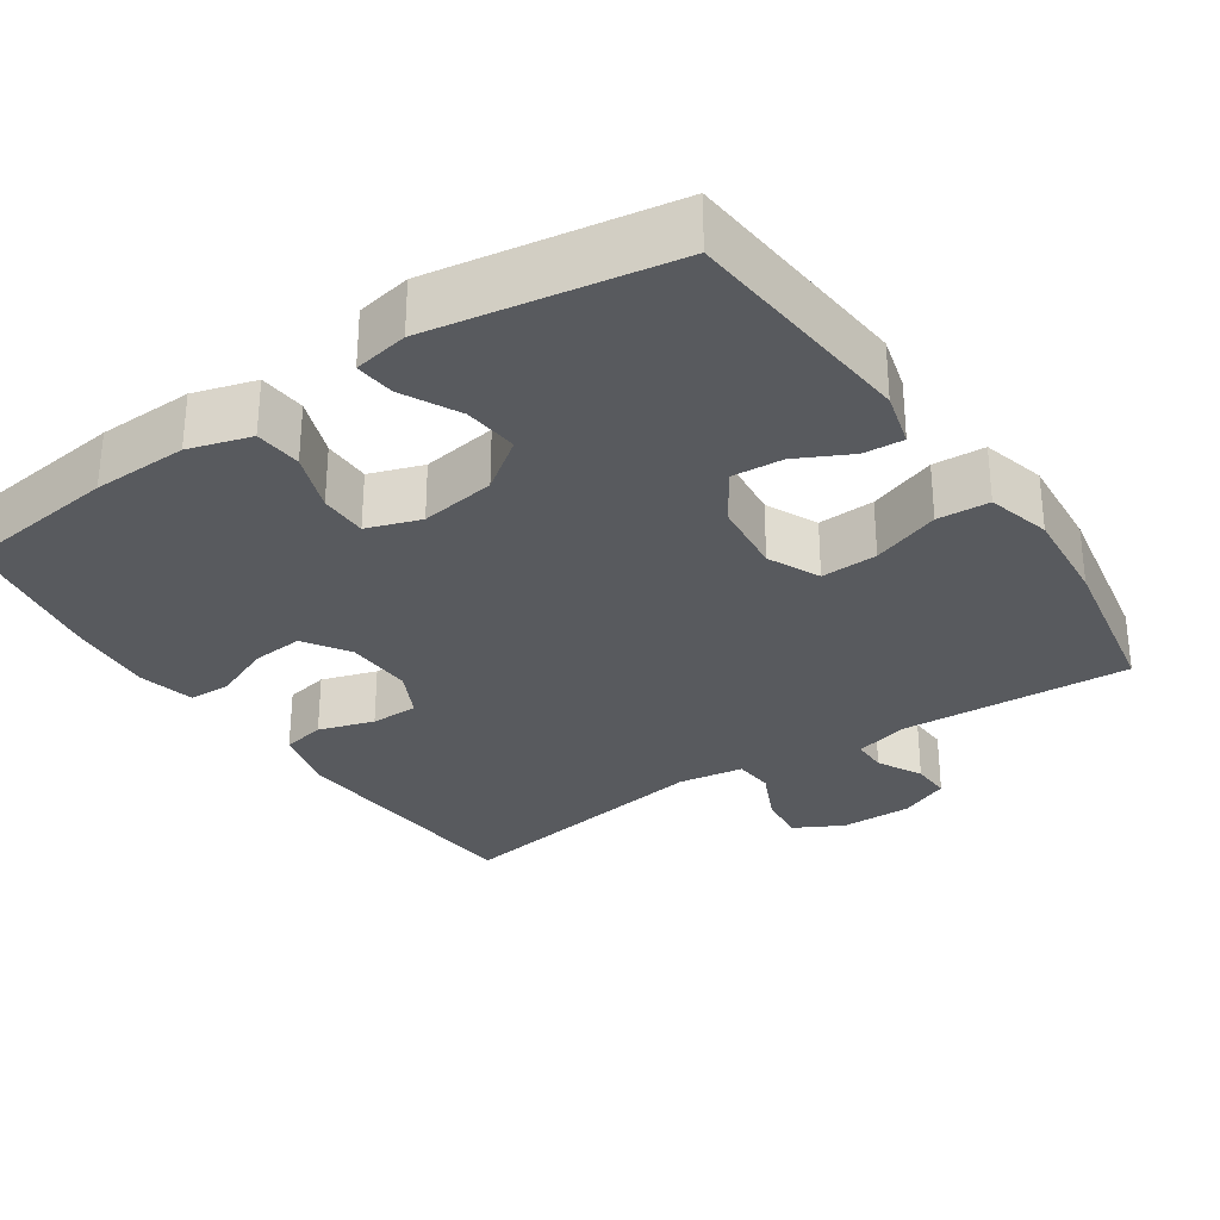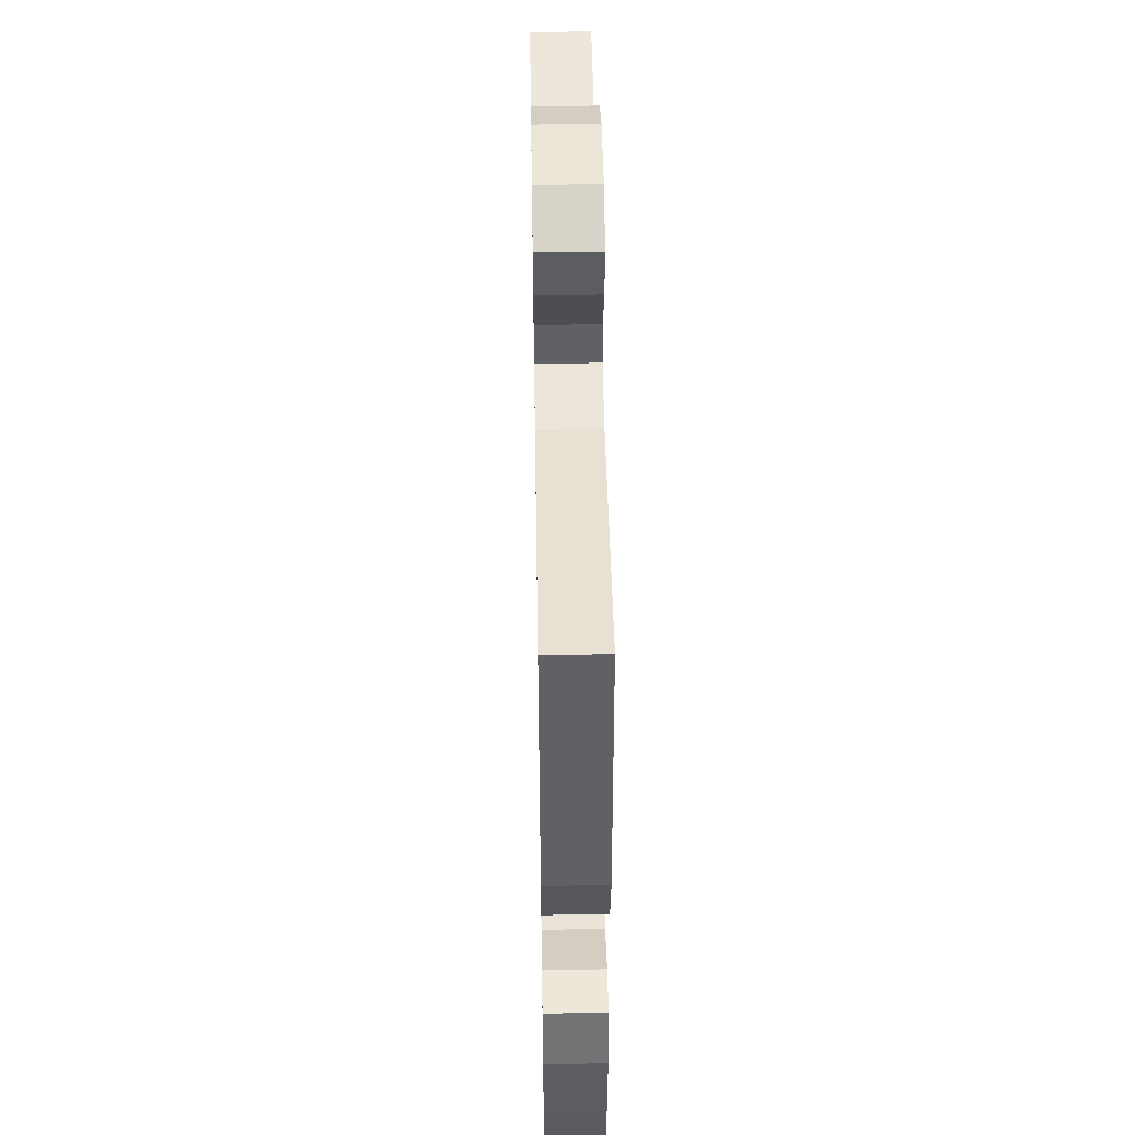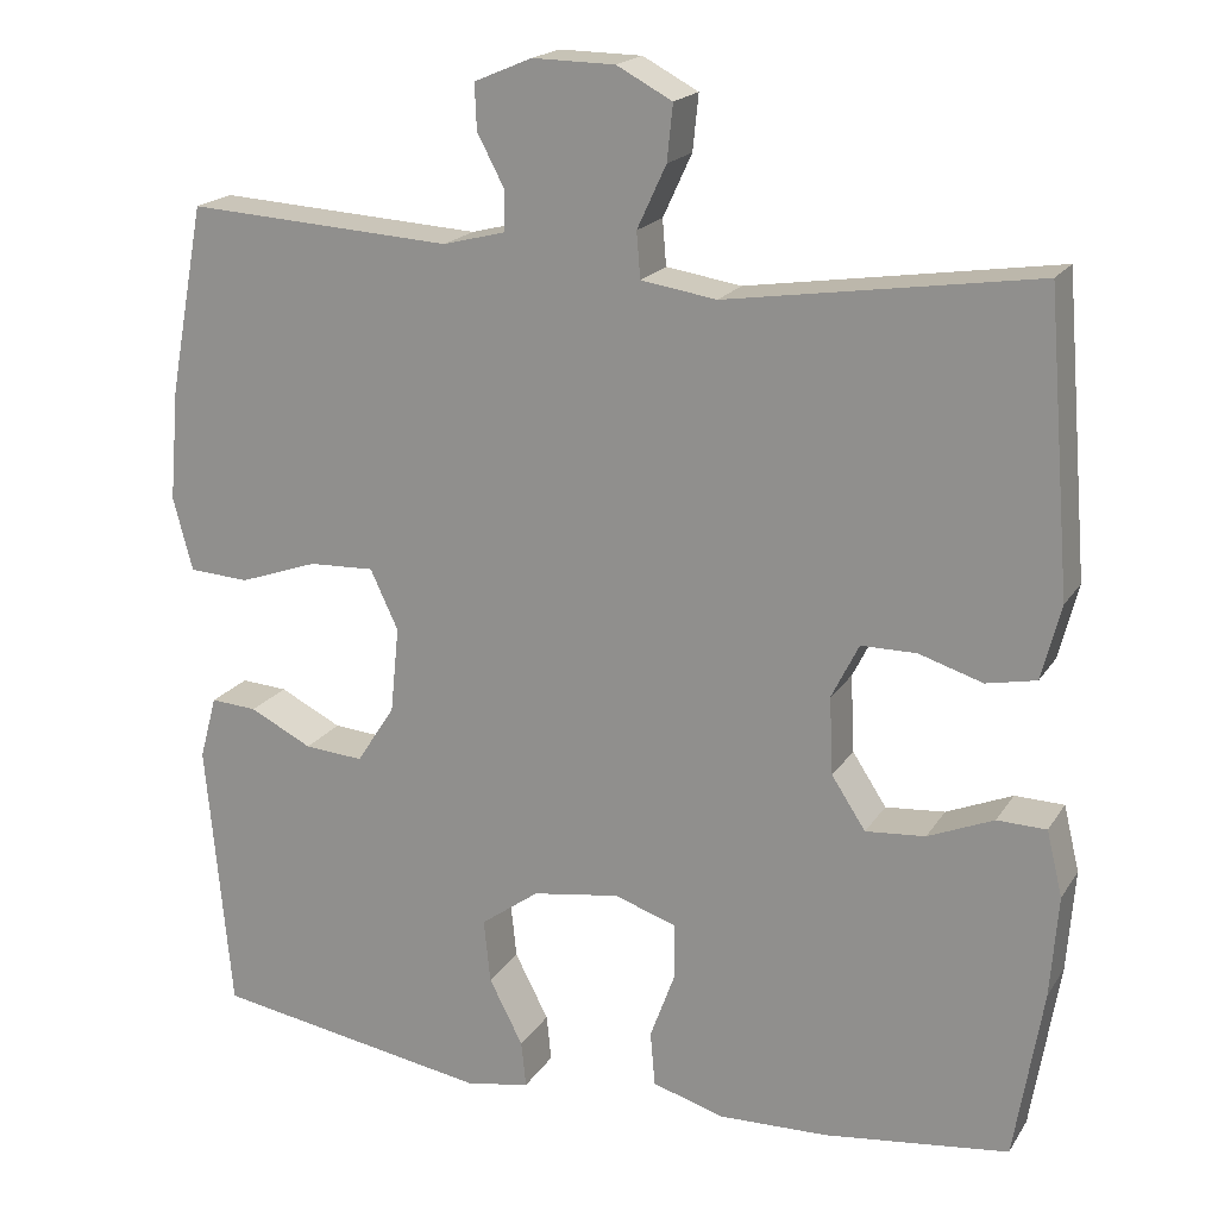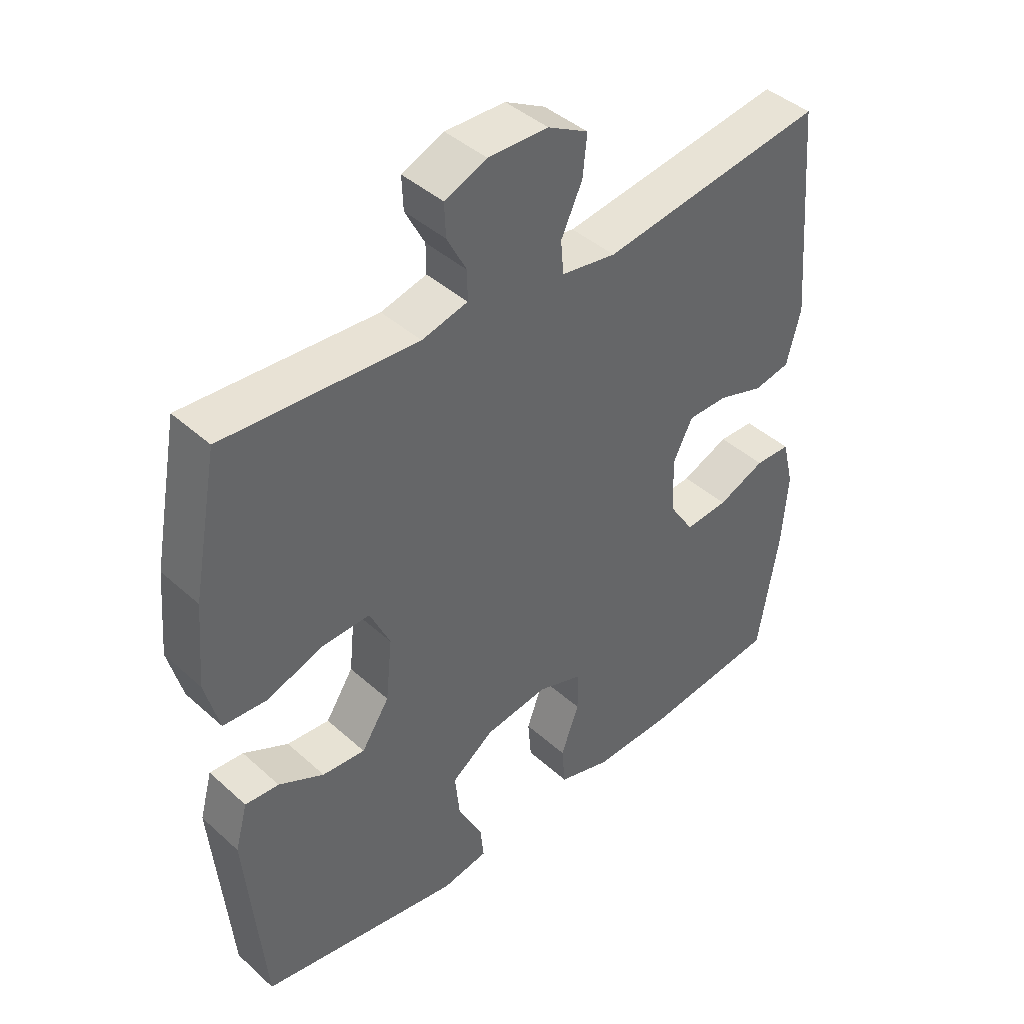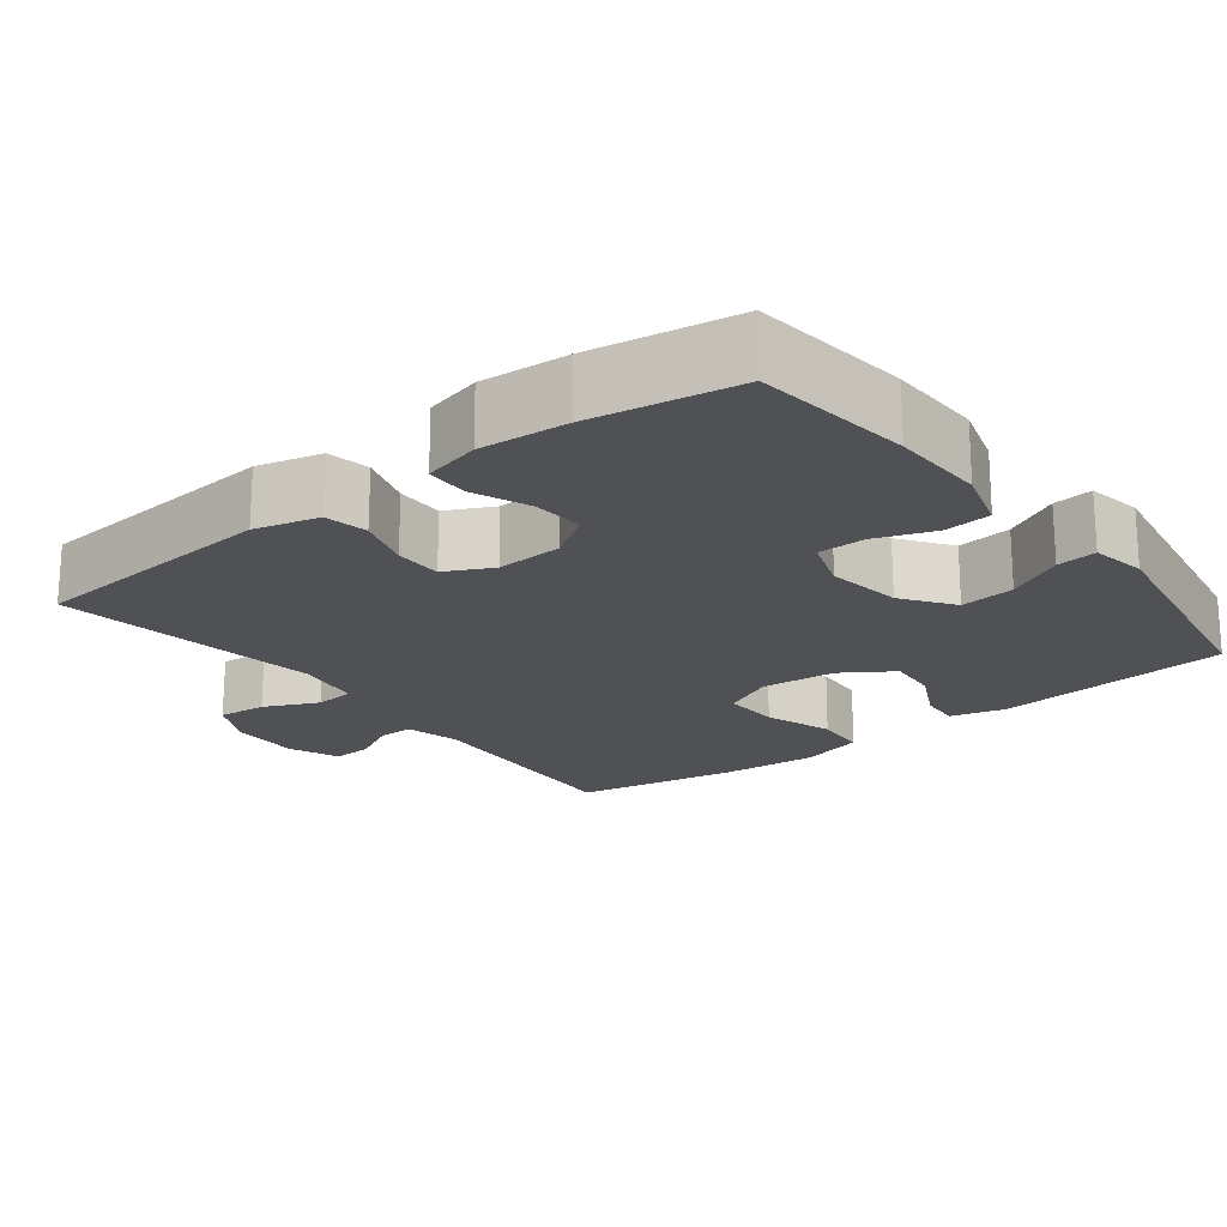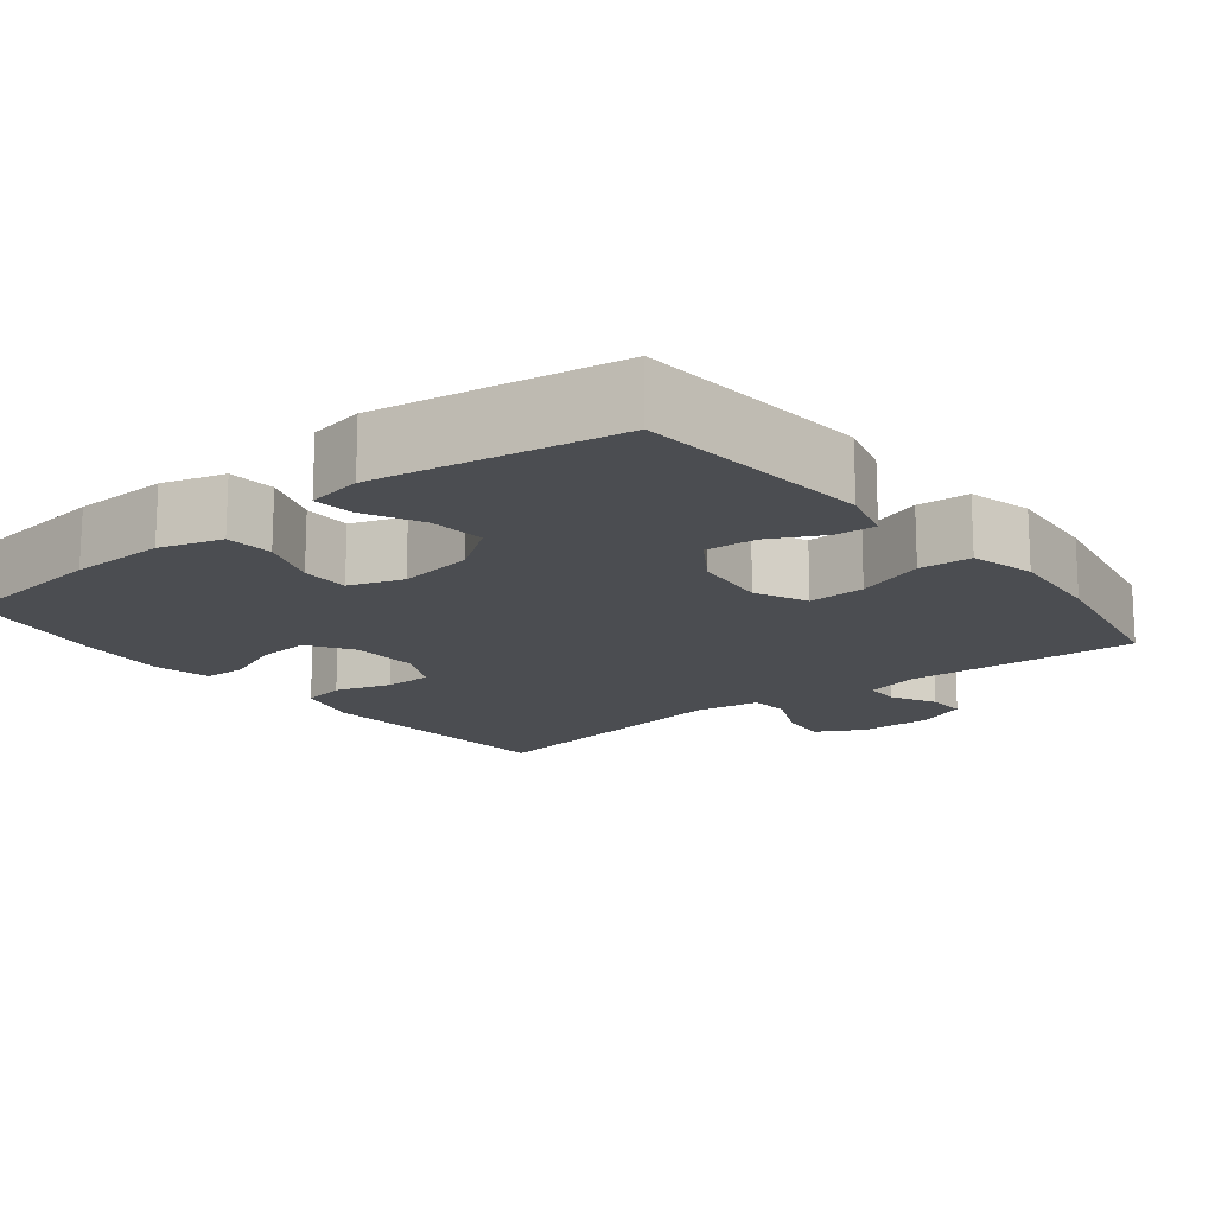
<metadata>
{"format":"obj","ext":"obj","renderer":"f3d","projection":"perspective","resolution":1024,"background":"white","views":[{"elev":-30.7,"azim":-145.9,"up":"+Y"},{"elev":47.9,"azim":89.0,"up":"+Z"},{"elev":18.8,"azim":22.9,"up":"+Z"},{"elev":42.2,"azim":-43.0,"up":"+Z"},{"elev":-20.1,"azim":127.8,"up":"+Y"},{"elev":-15.9,"azim":-141.6,"up":"+Y"}]}
</metadata>
<code>
o path7130
v -0.5382 0.0375 0.2573
v -0.5496 0.0375 0.1245
v -0.5266 0.0375 0.03797
v -0.4556 0.0375 0.03356
v -0.3632 0.0375 0.06579
v -0.286 0.0375 0.06884
v -0.2531 0.0375 -0.001511
v -0.2634 0.0375 -0.1032
v -0.3087 0.0375 -0.1724
v -0.378 0.0375 -0.1669
v -0.4514 0.0375 -0.1299
v -0.5061 0.0375 -0.1261
v -0.5262 0.0375 -0.2005
v -0.4967 0.0375 -0.5224
v -0.169 0.0375 -0.5775
v -0.09412 0.0375 -0.5637
v -0.09974 0.0375 -0.5092
v -0.1396 0.0375 -0.4318
v -0.1474 0.0375 -0.3571
v -0.07858 0.0375 -0.3073
v 0.02444 0.0375 -0.2918
v 0.09746 0.0375 -0.3168
v 0.09774 0.0375 -0.382
v 0.06836 0.0375 -0.4625
v 0.07384 0.0375 -0.5268
v 0.1588 0.0375 -0.5521
v 0.2886 0.0375 -0.5486
v 0.5052 0.0375 -0.5224
v 0.5389 0.0375 -0.321
v 0.5481 0.0375 -0.201
v 0.5294 0.0375 -0.1238
v 0.4715 0.0375 -0.1221
v 0.3938 0.0375 -0.1544
v 0.3236 0.0375 -0.1602
v 0.2836 0.0375 -0.0988
v 0.2792 0.0375 -0.007431
v 0.3114 0.0375 0.05706
v 0.3763 0.0375 0.05726
v 0.4517 0.0375 0.03341
v 0.5106 0.0375 0.04517
v 0.5334 0.0375 0.1334
v 0.5052 0.0375 0.4793
v 0.1407 0.0375 0.4253
v 0.05172 0.0375 0.4392
v 0.04715 0.0375 0.493
v 0.08143 0.0375 0.5669
v 0.0883 0.0375 0.6327
v 0.02284 0.0375 0.6677
v -0.07473 0.0375 0.6695
v -0.1429 0.0375 0.6407
v -0.1406 0.0375 0.5872
v -0.1087 0.0375 0.5264
v -0.1085 0.0375 0.479
v -0.1829 0.0375 0.4599
v -0.4967 0.0375 0.4793
v -0.5382 -0.0375 0.2573
v -0.5496 -0.0375 0.1245
v -0.5266 -0.0375 0.03797
v -0.4556 -0.0375 0.03356
v -0.3632 -0.0375 0.06579
v -0.286 -0.0375 0.06884
v -0.2531 -0.0375 -0.001511
v -0.2634 -0.0375 -0.1032
v -0.3087 -0.0375 -0.1724
v -0.378 -0.0375 -0.1669
v -0.4514 -0.0375 -0.1299
v -0.5061 -0.0375 -0.1261
v -0.5262 -0.0375 -0.2005
v -0.4967 -0.0375 -0.5224
v -0.169 -0.0375 -0.5775
v -0.09412 -0.0375 -0.5637
v -0.09974 -0.0375 -0.5092
v -0.1396 -0.0375 -0.4318
v -0.1474 -0.0375 -0.3571
v -0.07858 -0.0375 -0.3073
v 0.02444 -0.0375 -0.2918
v 0.09746 -0.0375 -0.3168
v 0.09774 -0.0375 -0.382
v 0.06836 -0.0375 -0.4625
v 0.07384 -0.0375 -0.5268
v 0.1588 -0.0375 -0.5521
v 0.2886 -0.0375 -0.5486
v 0.5052 -0.0375 -0.5224
v 0.5389 -0.0375 -0.321
v 0.5481 -0.0375 -0.201
v 0.5294 -0.0375 -0.1238
v 0.4715 -0.0375 -0.1221
v 0.3938 -0.0375 -0.1544
v 0.3236 -0.0375 -0.1602
v 0.2836 -0.0375 -0.0988
v 0.2792 -0.0375 -0.007431
v 0.3114 -0.0375 0.05706
v 0.3763 -0.0375 0.05726
v 0.4517 -0.0375 0.03341
v 0.5106 -0.0375 0.04517
v 0.5334 -0.0375 0.1334
v 0.5052 -0.0375 0.4793
v 0.1407 -0.0375 0.4253
v 0.05172 -0.0375 0.4392
v 0.04715 -0.0375 0.493
v 0.08143 -0.0375 0.5669
v 0.0883 -0.0375 0.6327
v 0.02284 -0.0375 0.6677
v -0.07473 -0.0375 0.6695
v -0.1429 -0.0375 0.6407
v -0.1406 -0.0375 0.5872
v -0.1087 -0.0375 0.5264
v -0.1085 -0.0375 0.479
v -0.1829 -0.0375 0.4599
v -0.4967 -0.0375 0.4793
v -0.169 0.0375 -0.5775
v -0.09412 0.0375 -0.5637
v -0.09412 0.0375 -0.5637
v -0.09974 0.0375 -0.5092
v 0.07384 0.0375 -0.5268
v 0.07384 0.0375 -0.5268
v 0.1588 0.0375 -0.5521
v 0.2886 0.0375 -0.5486
v -0.4967 0.0375 -0.5224
v -0.4967 0.0375 -0.5224
v 0.06836 0.0375 -0.4625
v 0.5052 0.0375 -0.5224
v 0.5052 0.0375 -0.5224
v -0.1396 0.0375 -0.4318
v 0.09774 0.0375 -0.382
v 0.5389 0.0375 -0.321
v -0.1474 0.0375 -0.3571
v 0.09746 0.0375 -0.3168
v 0.09746 0.0375 -0.3168
v -0.07858 0.0375 -0.3073
v 0.5481 0.0375 -0.201
v -0.5262 0.0375 -0.2005
v 0.02444 0.0375 -0.2918
v 0.3938 0.0375 -0.1544
v 0.3236 0.0375 -0.1602
v 0.3236 0.0375 -0.1602
v 0.5294 0.0375 -0.1238
v 0.5294 0.0375 -0.1238
v -0.5061 0.0375 -0.1261
v -0.5061 0.0375 -0.1261
v -0.3087 0.0375 -0.1724
v -0.3087 0.0375 -0.1724
v -0.378 0.0375 -0.1669
v -0.2634 0.0375 -0.1032
v -0.4514 0.0375 -0.1299
v 0.2836 0.0375 -0.0988
v 0.4715 0.0375 -0.1221
v -0.2531 0.0375 -0.001511
v 0.2792 0.0375 -0.007431
v 0.3114 0.0375 0.05706
v 0.3114 0.0375 0.05706
v -0.286 0.0375 0.06884
v -0.286 0.0375 0.06884
v 0.3763 0.0375 0.05726
v 0.4517 0.0375 0.03341
v 0.5106 0.0375 0.04517
v 0.5106 0.0375 0.04517
v -0.5266 0.0375 0.03797
v -0.5266 0.0375 0.03797
v -0.4556 0.0375 0.03356
v -0.3632 0.0375 0.06579
v -0.5496 0.0375 0.1245
v 0.5334 0.0375 0.1334
v -0.5382 0.0375 0.2573
v 0.1407 0.0375 0.4253
v 0.05172 0.0375 0.4392
v 0.05172 0.0375 0.4392
v 0.04715 0.0375 0.493
v -0.4967 0.0375 0.4793
v -0.4967 0.0375 0.4793
v 0.5052 0.0375 0.4793
v 0.5052 0.0375 0.4793
v -0.1085 0.0375 0.479
v -0.1085 0.0375 0.479
v -0.1829 0.0375 0.4599
v -0.1087 0.0375 0.5264
v 0.08143 0.0375 0.5669
v -0.1406 0.0375 0.5872
v 0.0883 0.0375 0.6327
v 0.0883 0.0375 0.6327
v -0.1429 0.0375 0.6407
v -0.1429 0.0375 0.6407
v 0.02284 0.0375 0.6677
v -0.07473 0.0375 0.6695
v -0.169 -0.0375 -0.5775
v -0.09412 -0.0375 -0.5637
v -0.09412 -0.0375 -0.5637
v -0.09974 -0.0375 -0.5092
v 0.07384 -0.0375 -0.5268
v 0.07384 -0.0375 -0.5268
v 0.1588 -0.0375 -0.5521
v 0.2886 -0.0375 -0.5486
v -0.4967 -0.0375 -0.5224
v -0.4967 -0.0375 -0.5224
v 0.06836 -0.0375 -0.4625
v 0.5052 -0.0375 -0.5224
v 0.5052 -0.0375 -0.5224
v -0.1396 -0.0375 -0.4318
v 0.09774 -0.0375 -0.382
v 0.5389 -0.0375 -0.321
v -0.1474 -0.0375 -0.3571
v 0.09746 -0.0375 -0.3168
v 0.09746 -0.0375 -0.3168
v -0.07858 -0.0375 -0.3073
v 0.5481 -0.0375 -0.201
v -0.5262 -0.0375 -0.2005
v 0.02444 -0.0375 -0.2918
v 0.3938 -0.0375 -0.1544
v 0.3236 -0.0375 -0.1602
v 0.3236 -0.0375 -0.1602
v 0.5294 -0.0375 -0.1238
v 0.5294 -0.0375 -0.1238
v -0.5061 -0.0375 -0.1261
v -0.5061 -0.0375 -0.1261
v -0.3087 -0.0375 -0.1724
v -0.3087 -0.0375 -0.1724
v -0.378 -0.0375 -0.1669
v -0.2634 -0.0375 -0.1032
v -0.4514 -0.0375 -0.1299
v 0.2836 -0.0375 -0.0988
v 0.4715 -0.0375 -0.1221
v -0.2531 -0.0375 -0.001511
v 0.2792 -0.0375 -0.007431
v 0.3114 -0.0375 0.05706
v 0.3114 -0.0375 0.05706
v -0.286 -0.0375 0.06884
v -0.286 -0.0375 0.06884
v 0.3763 -0.0375 0.05726
v 0.4517 -0.0375 0.03341
v 0.5106 -0.0375 0.04517
v 0.5106 -0.0375 0.04517
v -0.5266 -0.0375 0.03797
v -0.5266 -0.0375 0.03797
v -0.4556 -0.0375 0.03356
v -0.3632 -0.0375 0.06579
v -0.5496 -0.0375 0.1245
v 0.5334 -0.0375 0.1334
v -0.5382 -0.0375 0.2573
v 0.1407 -0.0375 0.4253
v 0.05172 -0.0375 0.4392
v 0.05172 -0.0375 0.4392
v 0.04715 -0.0375 0.493
v -0.4967 -0.0375 0.4793
v -0.4967 -0.0375 0.4793
v 0.5052 -0.0375 0.4793
v 0.5052 -0.0375 0.4793
v -0.1085 -0.0375 0.479
v -0.1085 -0.0375 0.479
v -0.1829 -0.0375 0.4599
v -0.1087 -0.0375 0.5264
v 0.08143 -0.0375 0.5669
v -0.1406 -0.0375 0.5872
v 0.0883 -0.0375 0.6327
v 0.0883 -0.0375 0.6327
v -0.1429 -0.0375 0.6407
v -0.1429 -0.0375 0.6407
v 0.02284 -0.0375 0.6677
v -0.07473 -0.0375 0.6695
f 223 240 222
f 242 250 247
f 220 223 207
f 208 205 221
f 230 237 229
f 207 222 218
f 252 258 255
f 185 198 193
f 224 240 223
f 240 224 239
f 200 209 192
f 226 238 235
f 221 205 211
f 192 209 199
f 236 235 238
f 228 239 224
f 209 220 202
f 253 257 251
f 208 209 200
f 192 199 191
f 235 236 234
f 234 236 232
f 199 209 202
f 199 195 191
f 202 220 207
f 198 185 188
f 242 247 240
f 240 249 226
f 198 201 193
f 250 258 252
f 188 185 186
f 218 215 204
f 238 226 249
f 251 250 242
f 206 219 213
f 240 247 249
f 257 250 251
f 207 218 204
f 191 195 189
f 222 240 226
f 245 239 228
f 250 257 258
f 215 217 193
f 200 192 196
f 229 237 228
f 201 215 193
f 193 217 206
f 205 208 200
f 223 222 207
f 237 245 228
f 238 249 243
f 204 215 201
f 206 217 219
f 15 113 187 70
f 16 17 72 71
f 116 26 81 190
f 26 27 82 81
f 120 15 70 194
f 24 25 80 79
f 27 123 197 82
f 17 18 73 72
f 23 24 79 78
f 28 29 84 83
f 18 19 74 73
f 129 23 78 203
f 19 20 75 74
f 29 30 85 84
f 13 14 69 68
f 21 22 77 76
f 20 21 76 75
f 33 136 210 88
f 30 138 212 85
f 140 13 68 214
f 142 10 65 216
f 8 9 64 63
f 11 12 67 66
f 10 11 66 65
f 34 35 90 89
f 32 33 88 87
f 31 32 87 86
f 7 8 63 62
f 35 36 91 90
f 36 151 225 91
f 153 7 62 227
f 38 39 94 93
f 39 157 231 94
f 159 4 59 233
f 4 5 60 59
f 2 3 58 57
f 40 41 96 95
f 37 38 93 92
f 5 6 61 60
f 1 2 57 56
f 43 167 241 98
f 44 45 100 99
f 170 1 56 244
f 172 43 98 246
f 41 42 97 96
f 174 54 109 248
f 54 55 110 109
f 52 53 108 107
f 45 46 101 100
f 51 52 107 106
f 46 180 254 101
f 182 51 106 256
f 47 48 103 102
f 49 50 105 104
f 48 49 104 103
f 149 148 166
f 168 173 176
f 146 133 149
f 134 147 131
f 156 155 163
f 133 144 148
f 178 181 184
f 111 119 124
f 150 149 166
f 166 165 150
f 126 118 135
f 152 161 164
f 147 137 131
f 118 125 135
f 162 164 161
f 154 150 165
f 135 128 146
f 179 177 183
f 134 126 135
f 118 117 125
f 161 160 162
f 160 158 162
f 125 128 135
f 125 117 121
f 128 133 146
f 124 114 111
f 168 166 173
f 166 152 175
f 124 119 127
f 176 178 184
f 114 112 111
f 144 130 141
f 164 175 152
f 177 168 176
f 132 139 145
f 166 175 173
f 183 177 176
f 133 130 144
f 117 115 121
f 148 152 166
f 171 154 165
f 176 184 183
f 141 119 143
f 126 122 118
f 155 154 163
f 127 119 141
f 119 132 143
f 131 126 134
f 149 133 148
f 163 154 171
f 164 169 175
f 130 127 141
f 132 145 143

</code>
